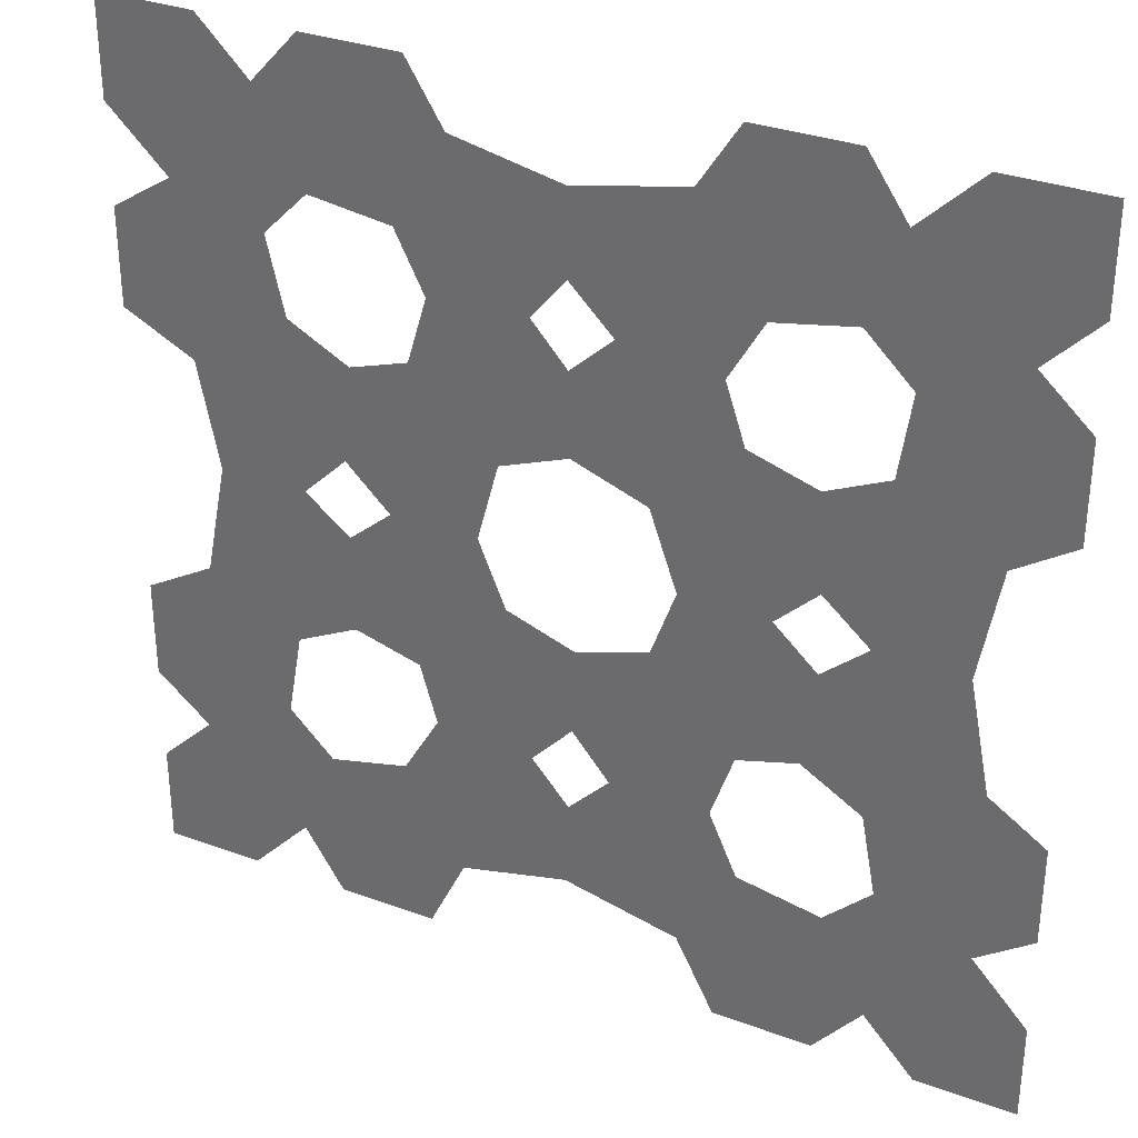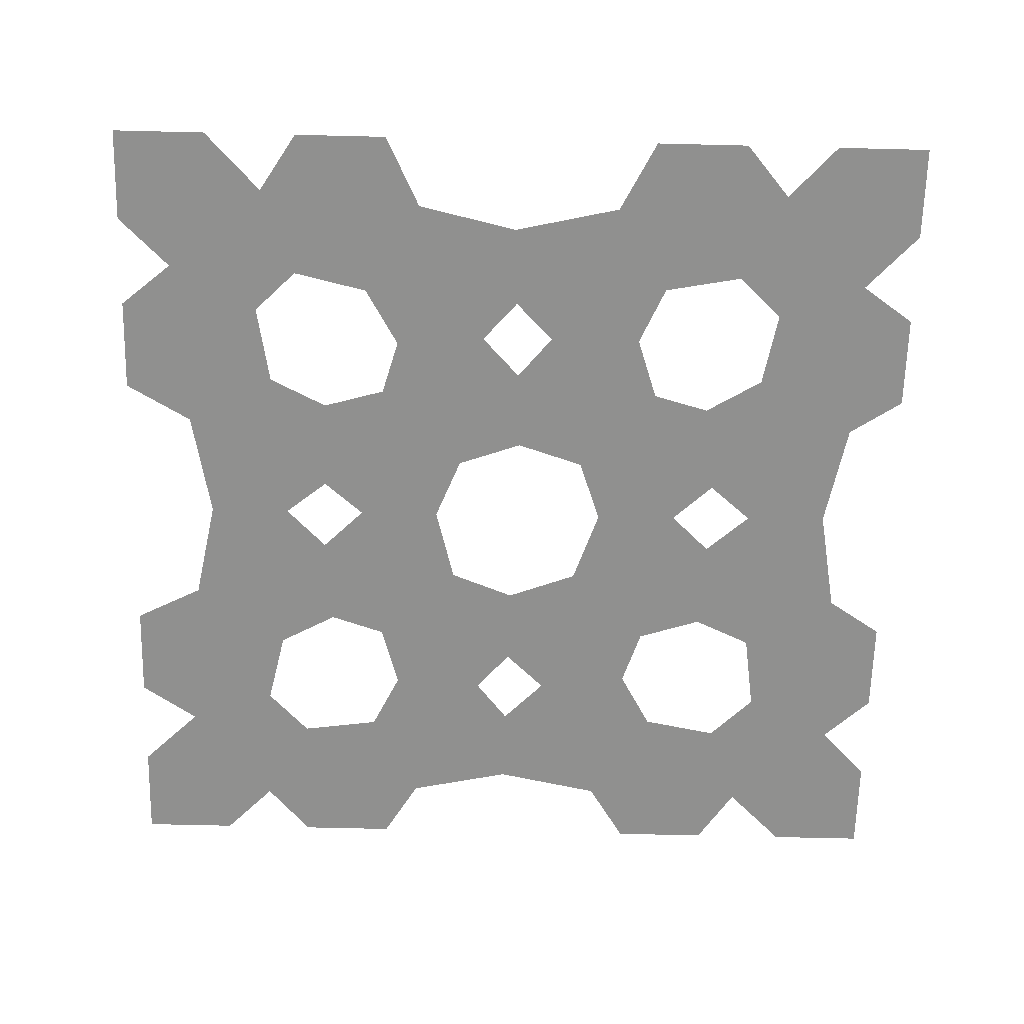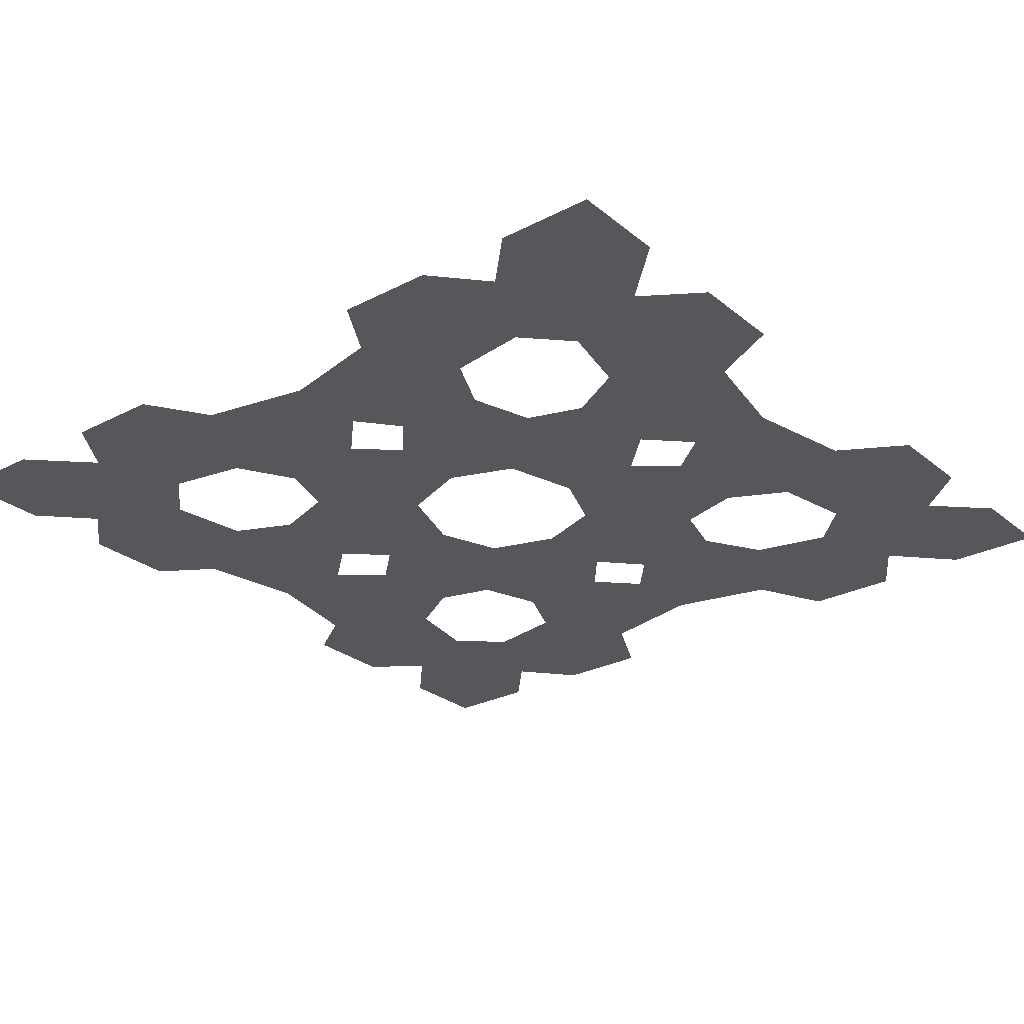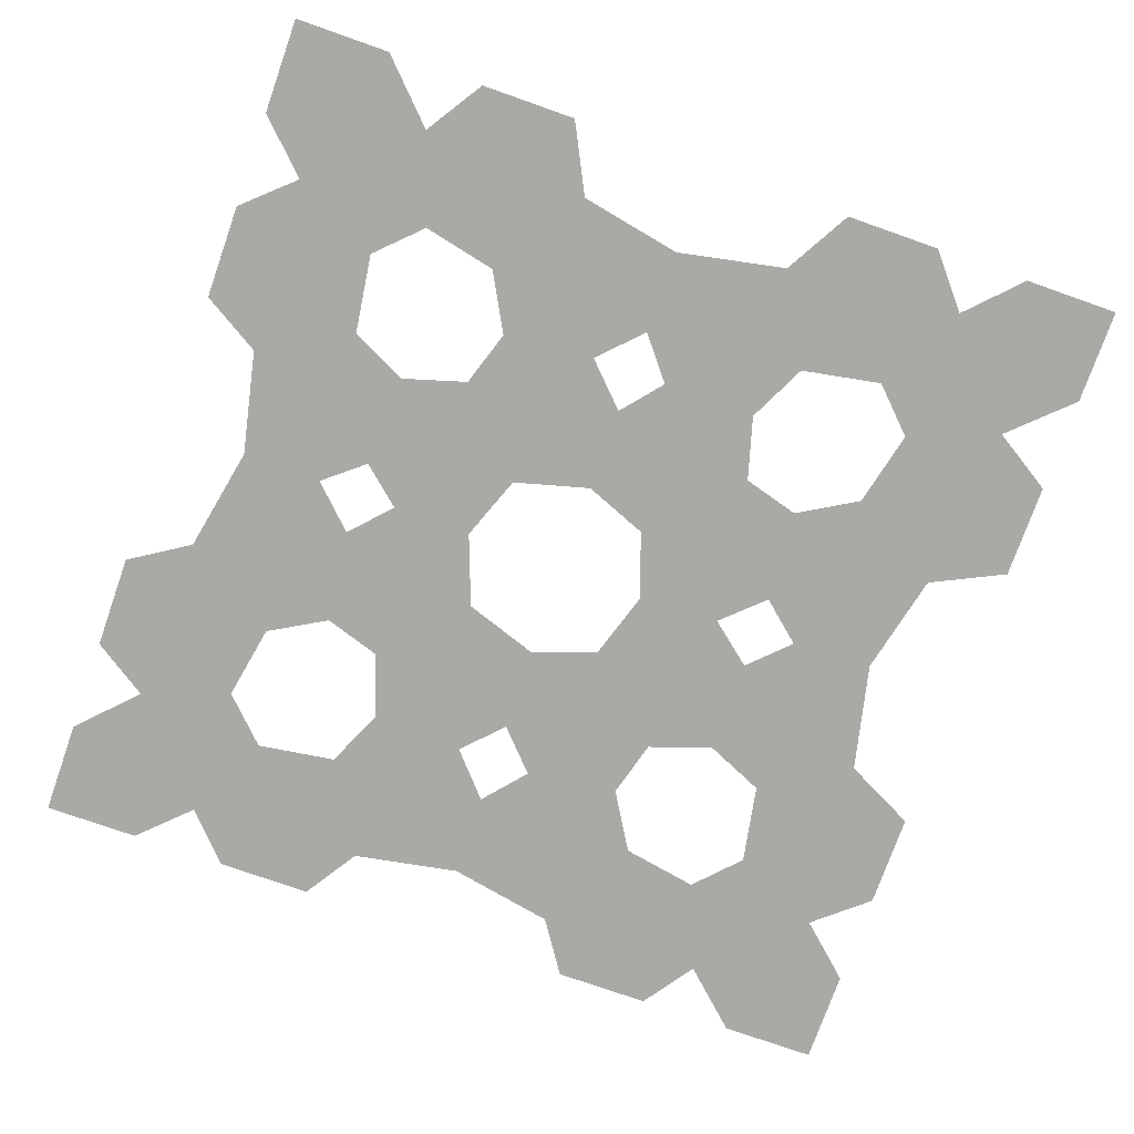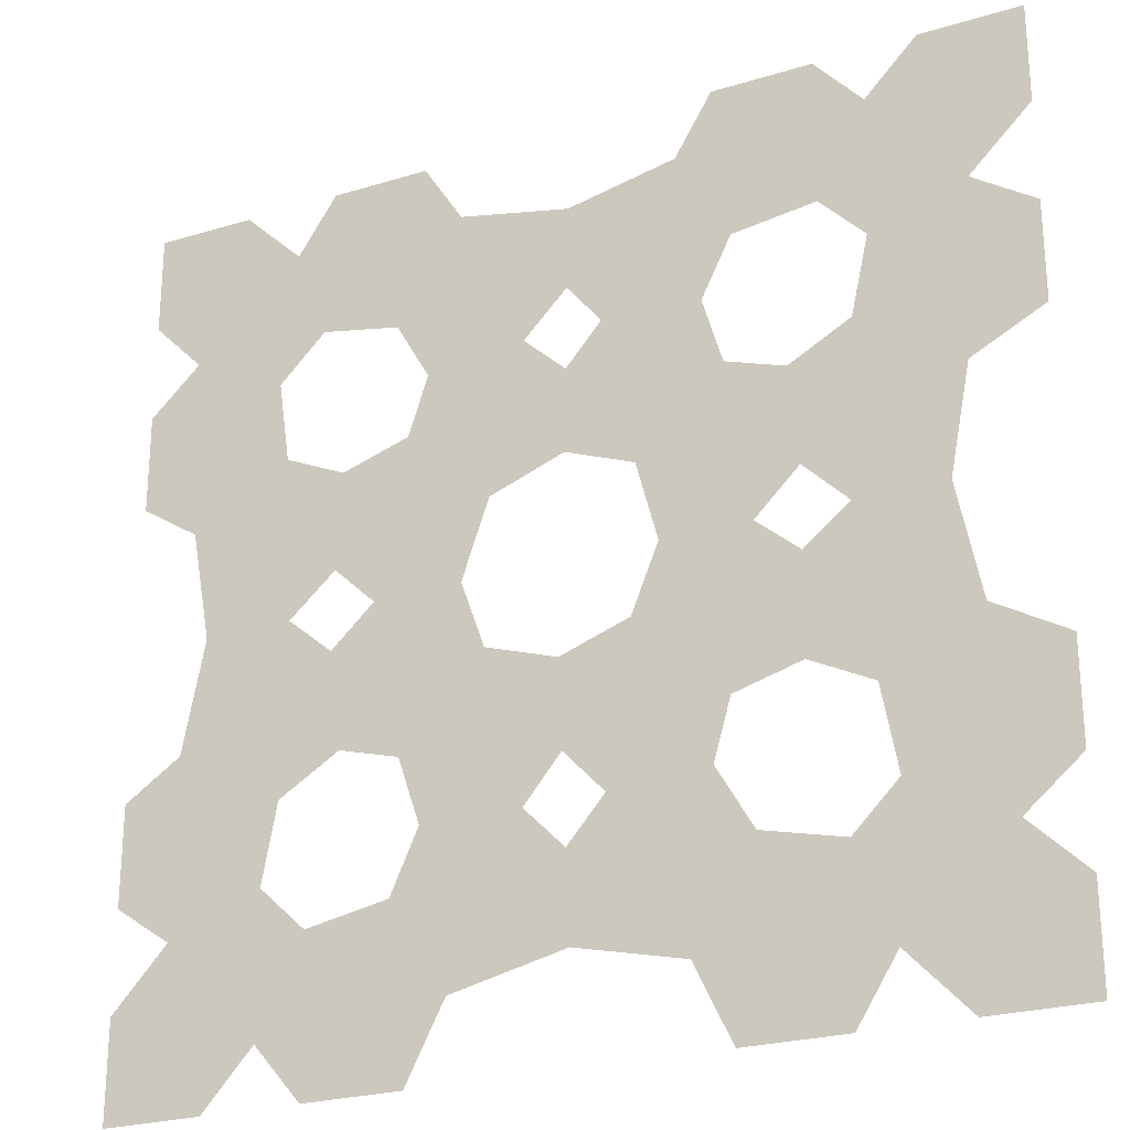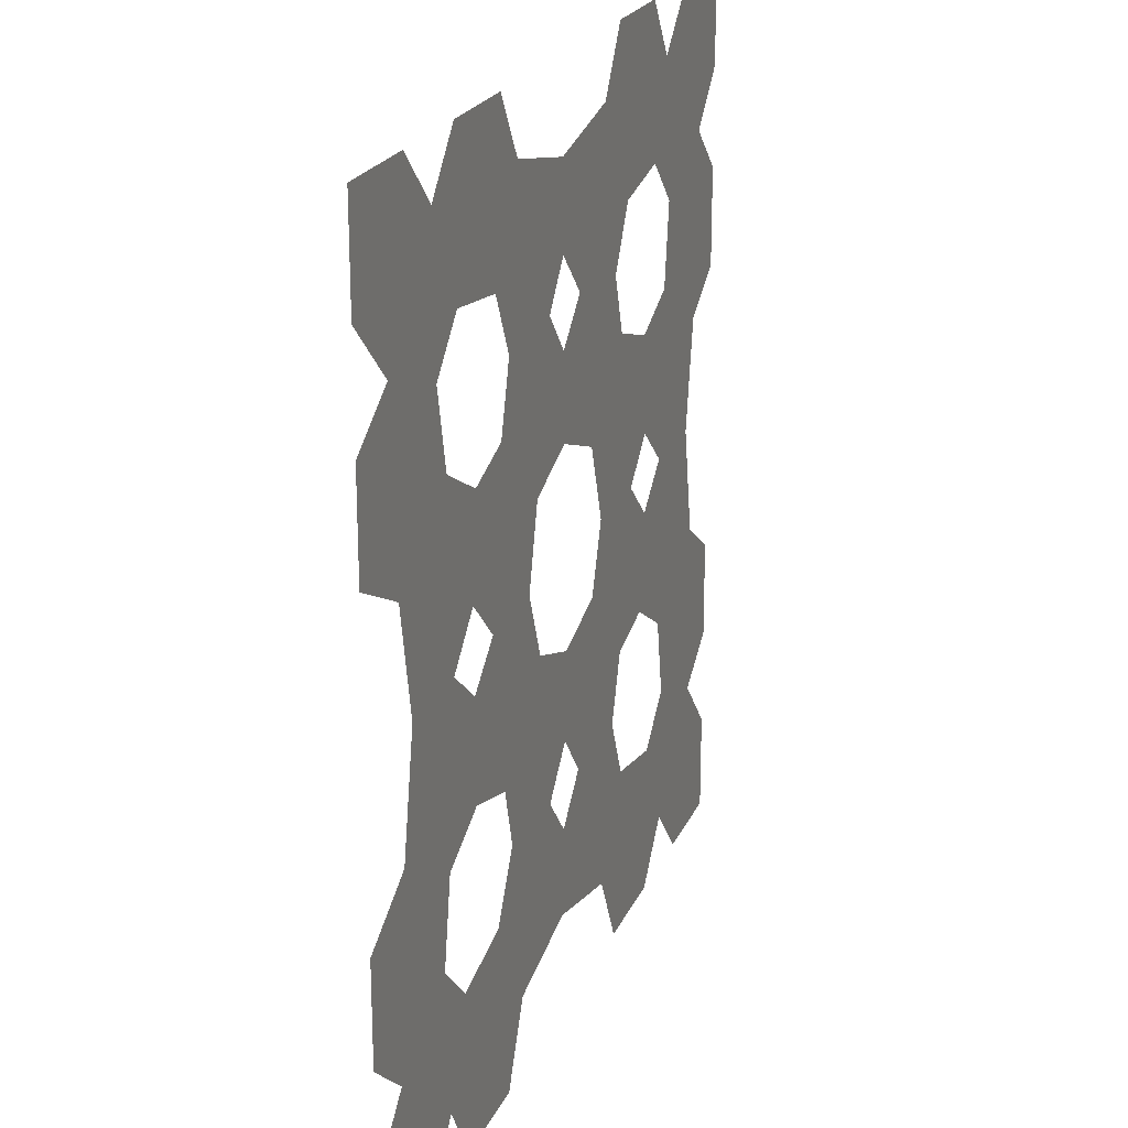
<metadata>
{"format":"obj","ext":"obj","renderer":"f3d","projection":"perspective","resolution":1024,"background":"white","views":[{"elev":32.8,"azim":-153.1,"up":"+Z"},{"elev":-65.5,"azim":178.6,"up":"+Y"},{"elev":-27.0,"azim":38.8,"up":"+Y"},{"elev":-75.5,"azim":70.6,"up":"+Y"},{"elev":-24.9,"azim":26.3,"up":"+Z"},{"elev":22.0,"azim":109.0,"up":"+Z"}]}
</metadata>
<code>
o iter2_iter2.002
v 7.778 0 10
v 10 0 10
v 7.871 0 7.933
v 10 0 7.778
v 8.632 0 6.447
v 6.532 0 5.734
v 5.535 0 6.757
v 6.618 0 8.819
v 10 0 5.556
v 10 0 3.333
v 8.282 0 4.597
v 8.389 0 2.519
v 6.139 0 3.992
v 7.915 0 0.1179
v 5.944 0 0.1179
v 6.353 0 1.847
v 4.963 0 1.088
v 4.767 0 3.249
v 3.973 0 0.1179
v 2.003 0 0.1179
v 3.447 0 1.691
v 1.527 0 1.895
v 3.449 0 3.677
v 0.03801 0 6.227
v 0.06336 0 8.103
v 1.683 0 6.648
v 2.497 0 8.625
v 3.675 0 6.499
v 3.012 0 5.16
v 0.8148 0 5.272
v 3.333 0 10
v 5.556 0 10
v 4.536 0 8.45
v -0.01268 0 2.475
v 0.01267 0 4.351
v 1.467 0 3.805
v 10 0 -7.778
v 10 0 -10
v 7.896 0 -7.841
v 7.778 0 -10
v 6.446 0 -8.589
v 5.635 0 -6.464
v 6.635 0 -5.469
v 8.776 0 -6.585
v 5.556 0 -10
v 3.333 0 -10
v 4.554 0 -8.23
v 2.505 0 -8.279
v 3.848 0 -6.048
v 0.09448 0 -7.726
v 0.0144 0 -5.789
v 1.724 0 -6.221
v 0.8476 0 -4.829
v 3.037 0 -4.656
v -0.06568 0 -3.853
v -0.1458 0 -1.916
v 1.415 0 -3.326
v 1.399 0 -1.37
v 3.418 0 -3.331
v 6.402 0 -1.564
v 8.418 0 -2.431
v 6.297 0 -3.591
v 4.908 0 -2.907
v 4.932 0 -0.6928
v 10 0 -3.333
v 10 0 -5.556
v 8.354 0 -4.494
v 3.439 0 -1.344
v -7.778 0 -10
v -10 0 -10
v -7.918 0 -7.877
v -10 0 -7.778
v -8.751 0 -6.429
v -6.656 0 -5.606
v -5.611 0 -6.593
v -6.627 0 -8.732
v -10 0 -5.556
v -10 0 -3.333
v -8.41 0 -4.54
v -8.731 0 -2.494
v -6.325 0 -3.825
v -8.245 0 0.00388
v -6.261 0 0.03556
v -6.629 0 -1.686
v -5.246 0 -0.8302
v -4.967 0 -3.007
v -4.278 0 0.06724
v -2.294 0 0.09892
v -3.693 0 -1.408
v -1.757 0 -1.403
v -3.619 0 -3.376
v -1.687 0 -6.298
v -2.468 0 -8.312
v -3.742 0 -6.242
v -3.123 0 -4.855
v -0.899 0 -4.862
v -3.333 0 -10
v -5.556 0 -10
v -4.556 0 -8.313
v -1.602 0 -3.377
v -10 0 7.778
v -10 0 10
v -7.93 0 7.902
v -7.778 0 10
v -6.433 0 8.694
v -5.699 0 6.631
v -6.745 0 5.602
v -8.859 0 6.607
v -5.556 0 10
v -3.333 0 10
v -4.562 0 8.37
v -2.44 0 8.596
v -3.914 0 6.301
v -1.724 0 6.571
v -0.9378 0 5.234
v -3.151 0 4.963
v -1.56 0 3.752
v -1.686 0 1.853
v -3.587 0 3.636
v -6.666 0 1.733
v -8.693 0 2.49
v -6.478 0 3.761
v -5.105 0 3.149
v -5.216 0 0.9597
v -10 0 3.333
v -10 0 5.556
v -8.462 0 4.558
v -3.694 0 1.627
f 1 2 3
f 2 4 3
f 4 5 3
f 5 6 3
f 6 7 3
f 7 8 3
f 8 1 3
f 9 10 11
f 10 12 11
f 12 13 11
f 13 6 11
f 6 5 11
f 5 9 11
f 14 15 16
f 15 17 16
f 17 18 16
f 18 13 16
f 13 12 16
f 12 14 16
f 19 20 21
f 20 22 21
f 22 23 21
f 23 18 21
f 18 17 21
f 17 19 21
f 24 25 26
f 25 27 26
f 27 28 26
f 28 29 26
f 29 30 26
f 30 24 26
f 31 32 33
f 32 8 33
f 8 7 33
f 7 28 33
f 28 27 33
f 27 31 33
f 34 35 36
f 35 30 36
f 30 29 36
f 29 23 36
f 23 22 36
f 22 34 36
f 37 38 39
f 38 40 39
f 40 41 39
f 41 42 39
f 42 43 39
f 43 44 39
f 44 37 39
f 45 46 47
f 46 48 47
f 48 49 47
f 49 42 47
f 42 41 47
f 41 45 47
f 50 51 52
f 51 53 52
f 53 54 52
f 54 49 52
f 49 48 52
f 48 50 52
f 55 56 57
f 56 58 57
f 58 59 57
f 59 54 57
f 54 53 57
f 53 55 57
f 15 14 60
f 14 61 60
f 61 62 60
f 62 63 60
f 63 64 60
f 64 15 60
f 65 66 67
f 66 44 67
f 44 43 67
f 43 62 67
f 62 61 67
f 61 65 67
f 20 19 68
f 19 64 68
f 64 63 68
f 63 59 68
f 59 58 68
f 58 20 68
f 69 70 71
f 70 72 71
f 72 73 71
f 73 74 71
f 74 75 71
f 75 76 71
f 76 69 71
f 77 78 79
f 78 80 79
f 80 81 79
f 81 74 79
f 74 73 79
f 73 77 79
f 82 83 84
f 83 85 84
f 85 86 84
f 86 81 84
f 81 80 84
f 80 82 84
f 87 88 89
f 88 90 89
f 90 91 89
f 91 86 89
f 86 85 89
f 85 87 89
f 51 50 92
f 50 93 92
f 93 94 92
f 94 95 92
f 95 96 92
f 96 51 92
f 97 98 99
f 98 76 99
f 76 75 99
f 75 94 99
f 94 93 99
f 93 97 99
f 56 55 100
f 55 96 100
f 96 95 100
f 95 91 100
f 91 90 100
f 90 56 100
f 101 102 103
f 102 104 103
f 104 105 103
f 105 106 103
f 106 107 103
f 107 108 103
f 108 101 103
f 109 110 111
f 110 112 111
f 112 113 111
f 113 106 111
f 106 105 111
f 105 109 111
f 25 24 114
f 24 115 114
f 115 116 114
f 116 113 114
f 113 112 114
f 112 25 114
f 35 34 117
f 34 118 117
f 118 119 117
f 119 116 117
f 116 115 117
f 115 35 117
f 83 82 120
f 82 121 120
f 121 122 120
f 122 123 120
f 123 124 120
f 124 83 120
f 125 126 127
f 126 108 127
f 108 107 127
f 107 122 127
f 122 121 127
f 121 125 127
f 88 87 128
f 87 124 128
f 124 123 128
f 123 119 128
f 119 118 128
f 118 88 128

</code>
